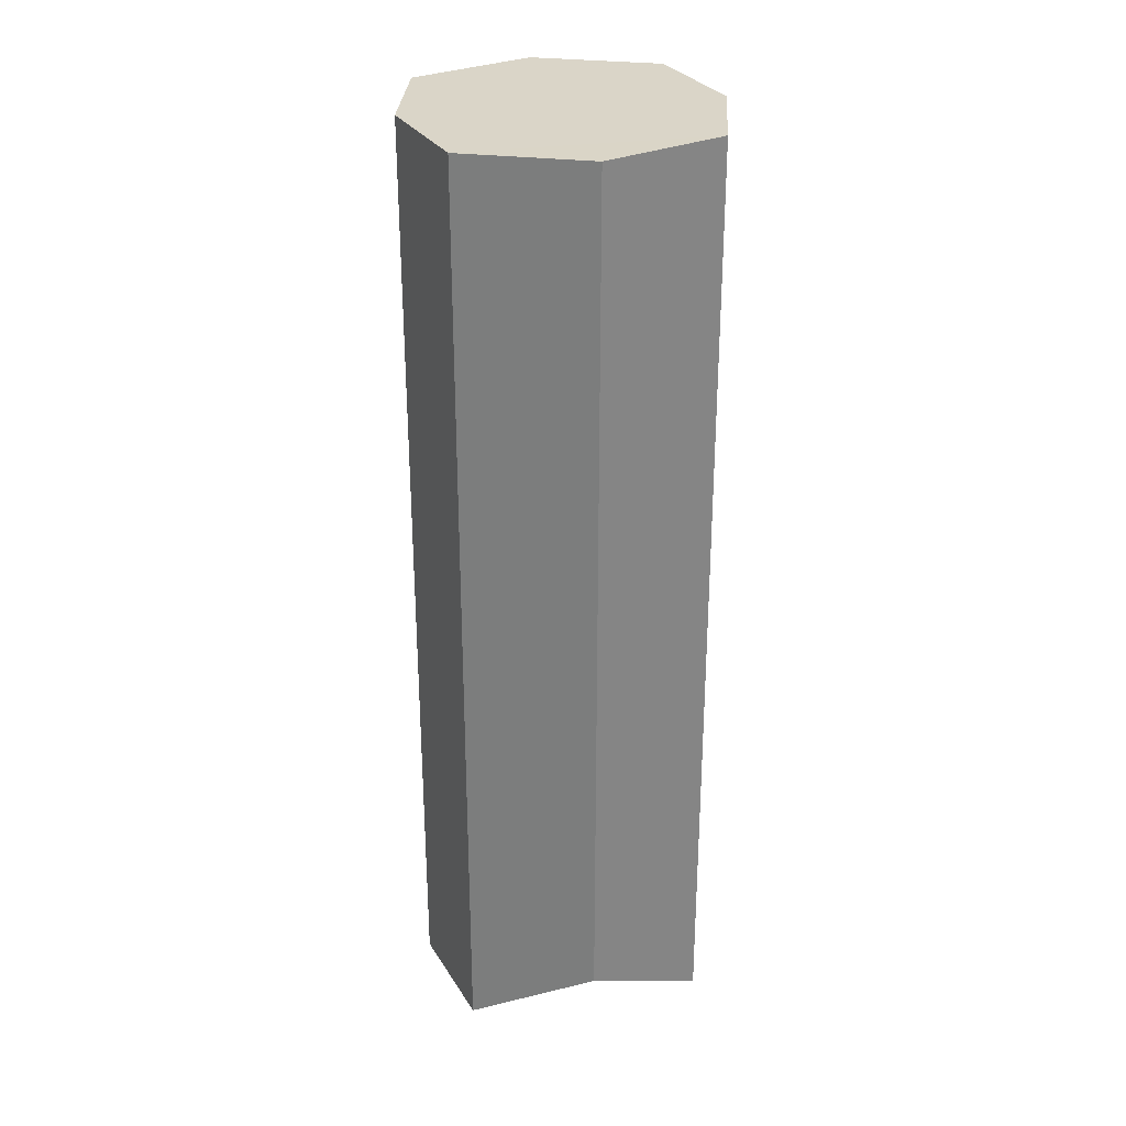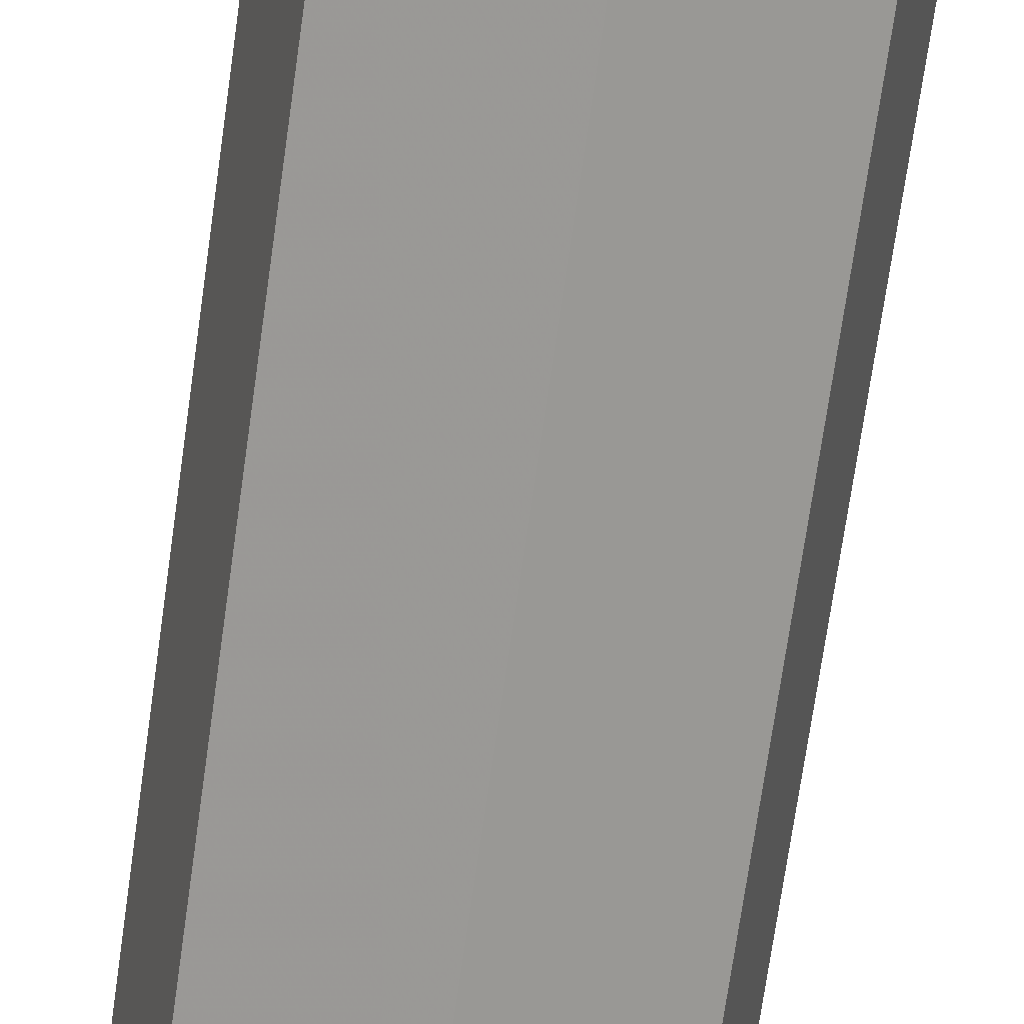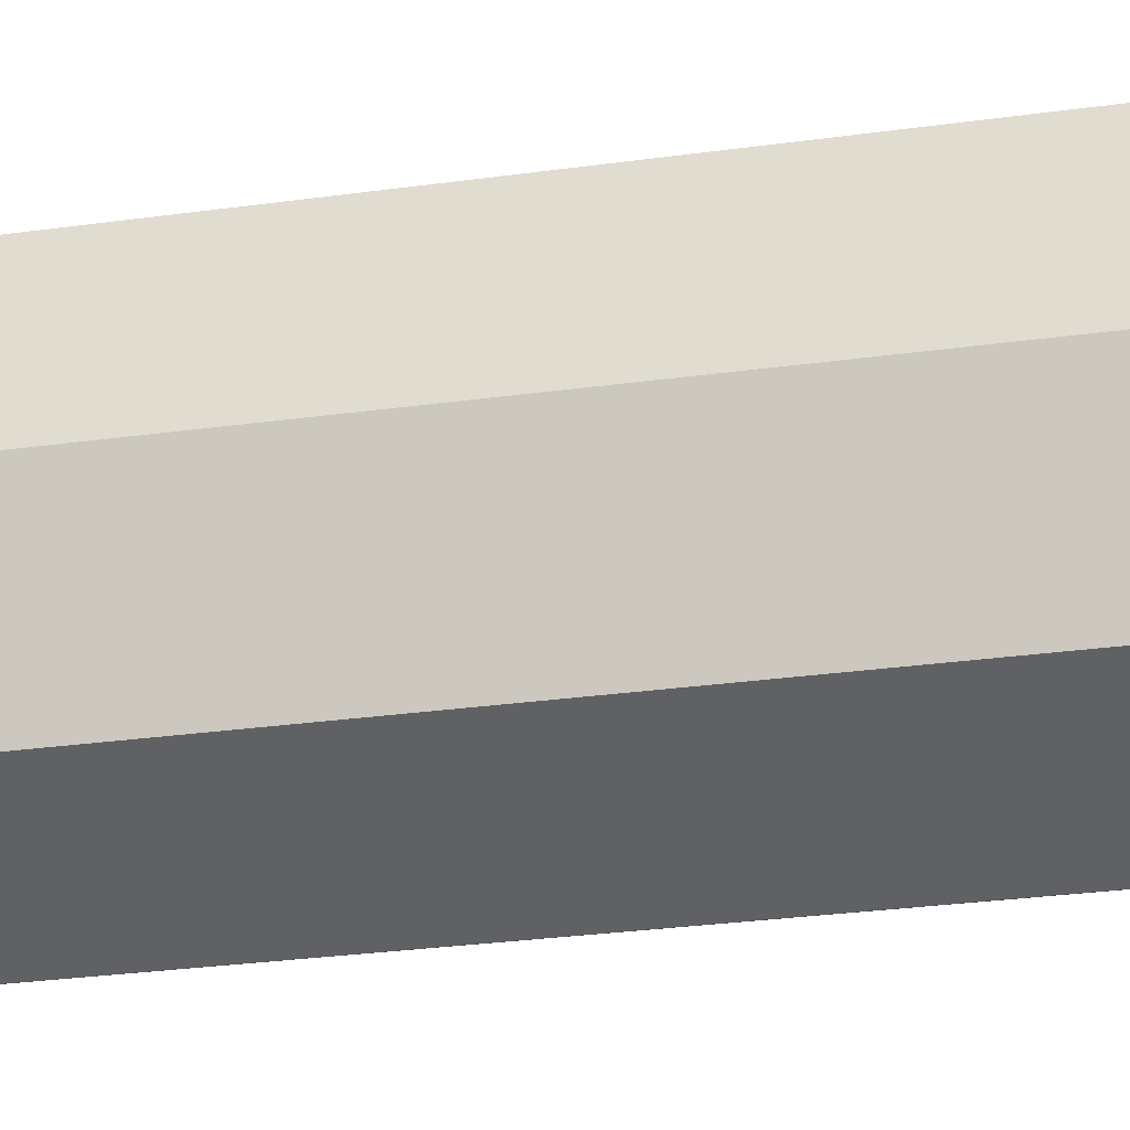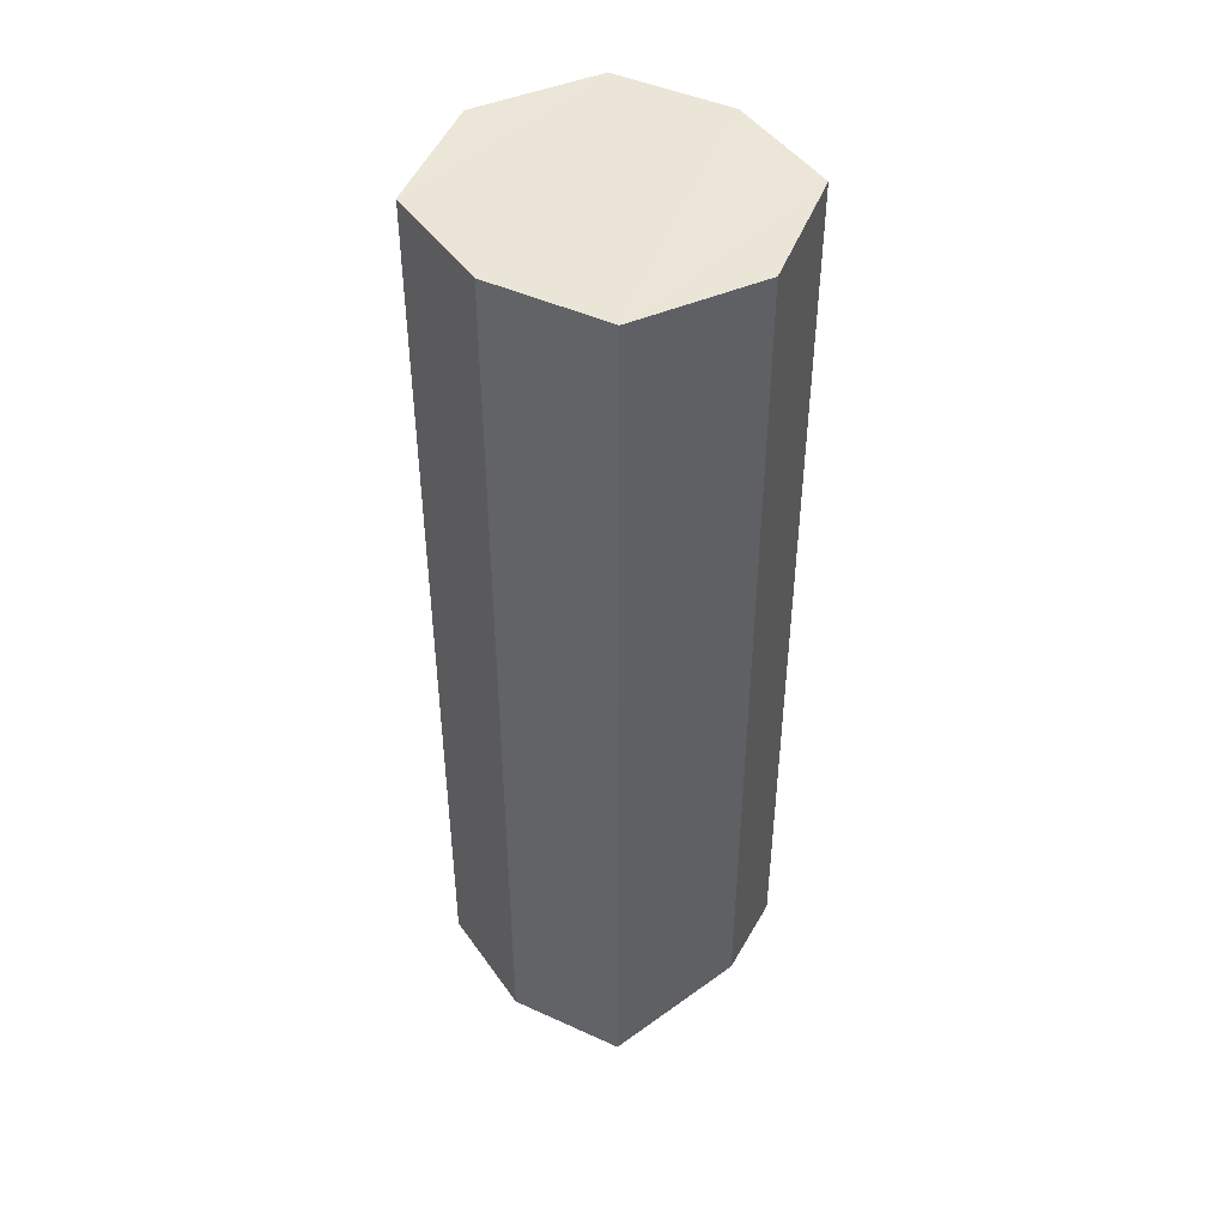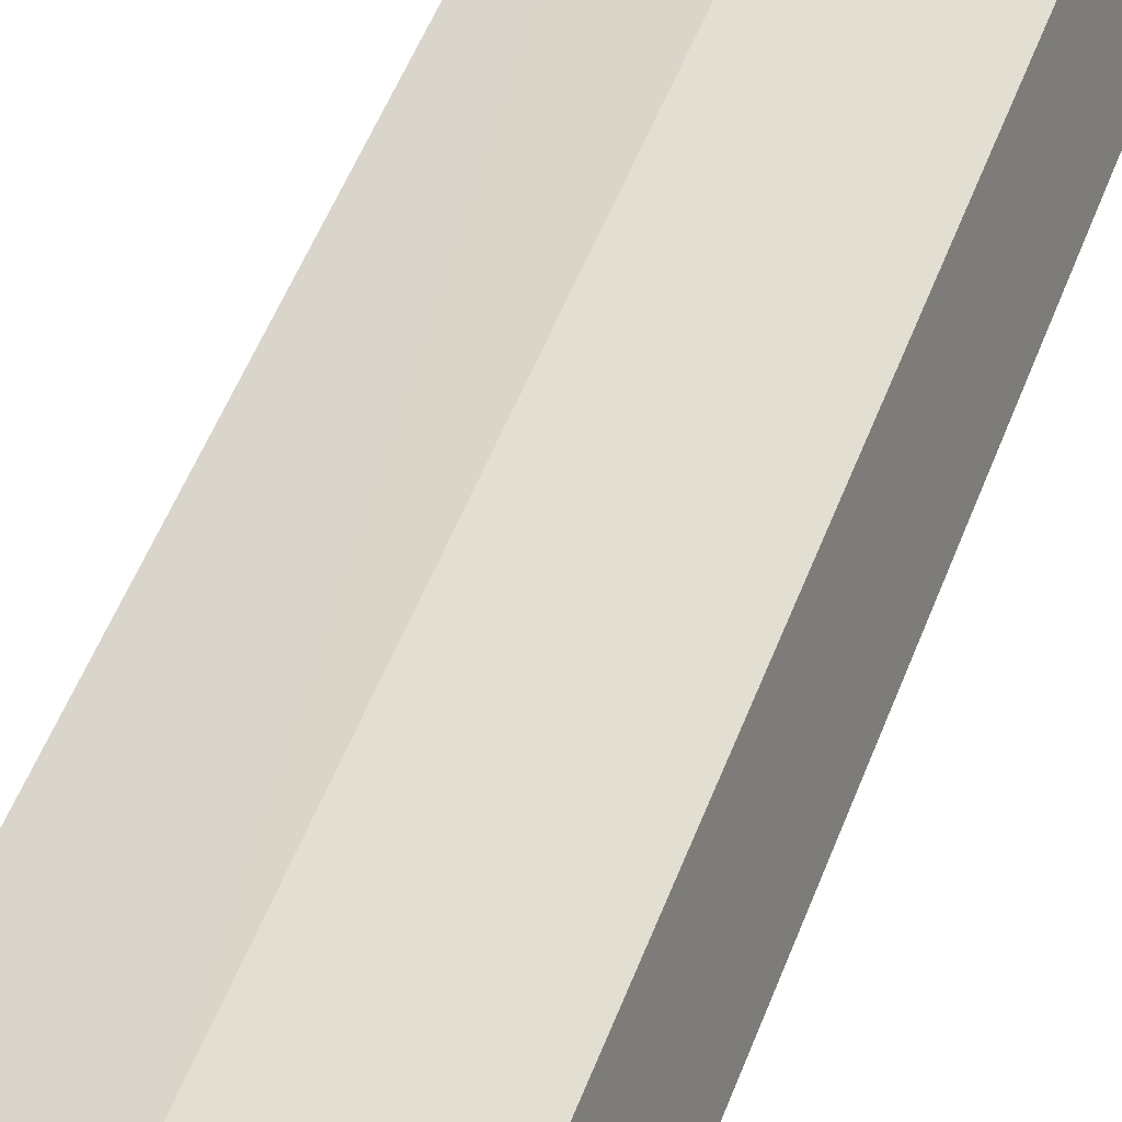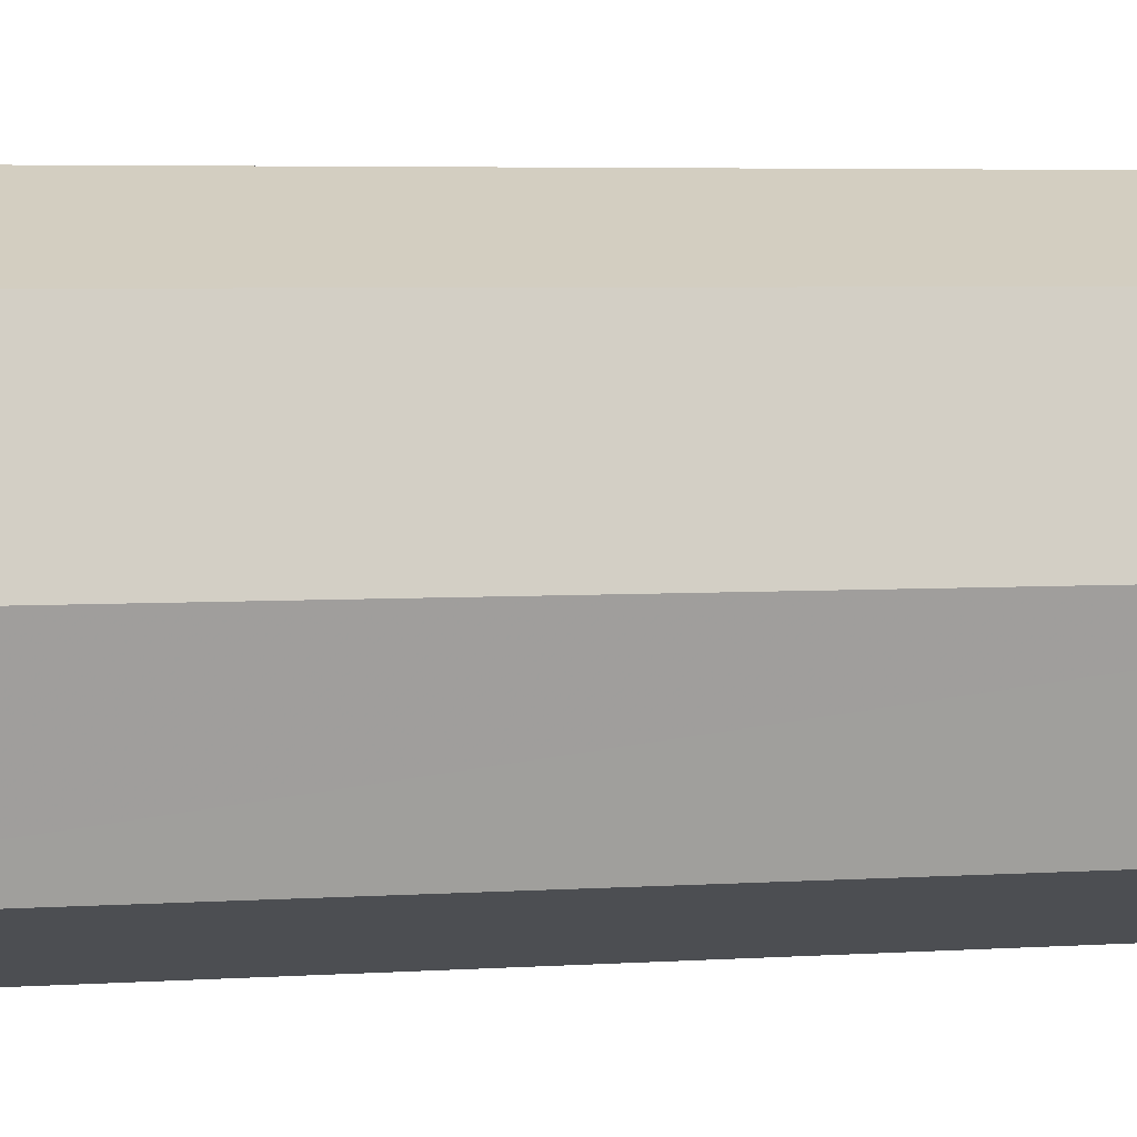
<metadata>
{"format":"obj","ext":"obj","renderer":"f3d","projection":"perspective","resolution":1024,"background":"white","views":[{"elev":29.3,"azim":168.7,"up":"+Y"},{"elev":-72.2,"azim":171.9,"up":"+Z"},{"elev":-25.6,"azim":103.0,"up":"+Z"},{"elev":45.9,"azim":132.3,"up":"+Y"},{"elev":54.2,"azim":20.9,"up":"+Z"},{"elev":3.7,"azim":75.0,"up":"+Z"}]}
</metadata>
<code>
o 8326
v 2224 1874 16.79
v 2224 1874 16.79
v 2224 1874 16.77
v 2224 1874 16.77
v 2224 1874 16.79
v 2224 1874 16.79
v 2224 1874 16.77
v 2224 1874 16.83
v 2224 1874 16.79
v 2224 1874 16.79
v 2224 1874 16.83
v 2224 1874 16.79
v 2224 1874 16.83
v 2224 1874 16.79
v 2224 1874 16.83
v 2224 1874 16.83
v 2224 1874 16.87
v 2224 1874 16.87
v 2224 1874 16.88
v 2224 1874 16.87
v 2224 1874 16.88
v 2224 1874 16.87
v 2224 1874 16.83
v 2224 1874 16.87
v 2224 1874 16.88
v 2224 1874 16.87
v 2224 1874 16.83
v 2224 1874 16.87
v 2224 1874 16.88
v 2224 1874 16.88
v 2224 1874 16.87
v 2224 1874 16.83
v 2224 1874 16.87
v 2224 1874 16.87
v 2224 1874 16.79
v 2224 1874 16.83
v 2224 1874 16.77
v 2224 1874 16.88
v 2224 1874 16.79
v 2224 1874 16.79
v 2224 1874 16.77
v 2224 1874 16.77
v 2224 1874 16.87
v 2224 1874 16.83
v 2224 1874 16.87
f 1 2 3
f 4 5 1
f 6 7 4
f 5 8 9
f 10 9 8
f 11 12 6
f 6 13 11
f 13 14 15
f 16 8 17
f 18 17 19
f 11 20 18
f 21 22 18
f 22 23 24
f 25 20 26
f 26 13 27
f 28 29 25
f 27 30 31
f 25 32 33
f 16 34 32
f 35 16 36
f 37 10 35
f 35 38 37
f 38 39 32
f 40 38 27
f 40 41 37
f 38 14 42
f 43 38 21
f 44 45 43

</code>
